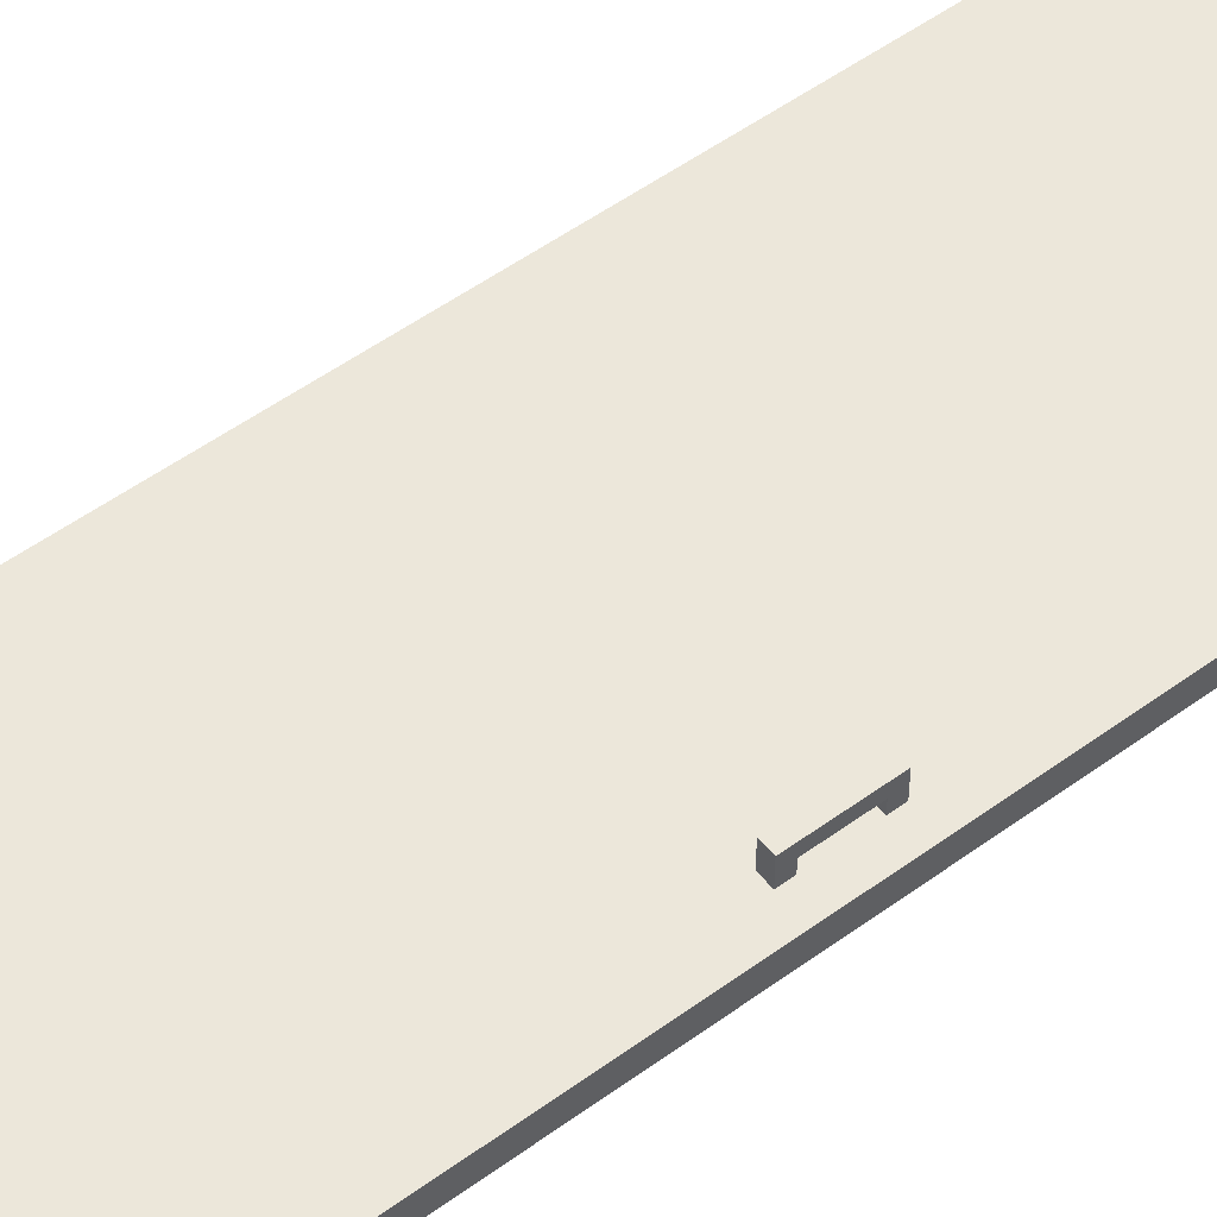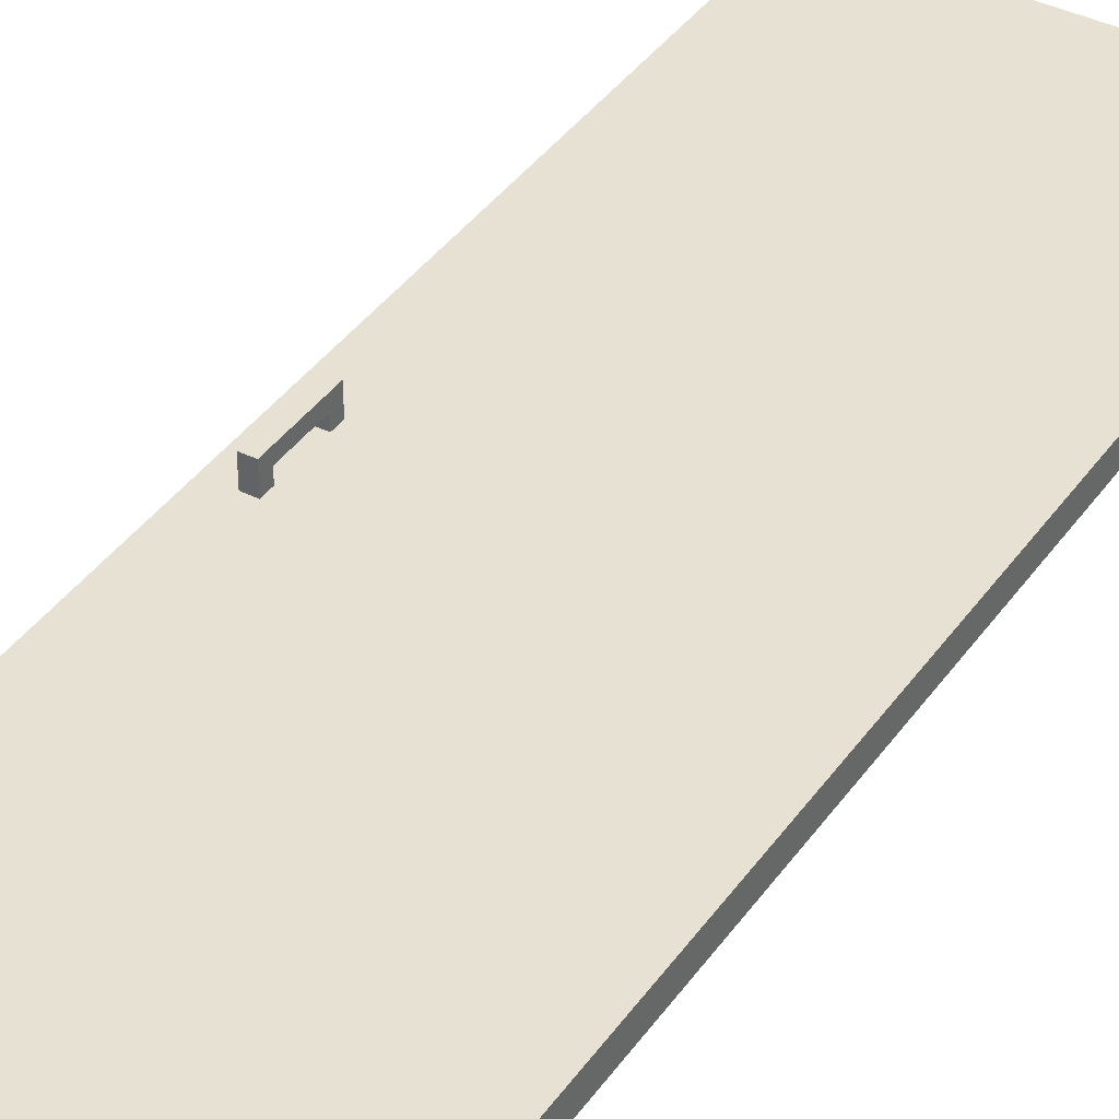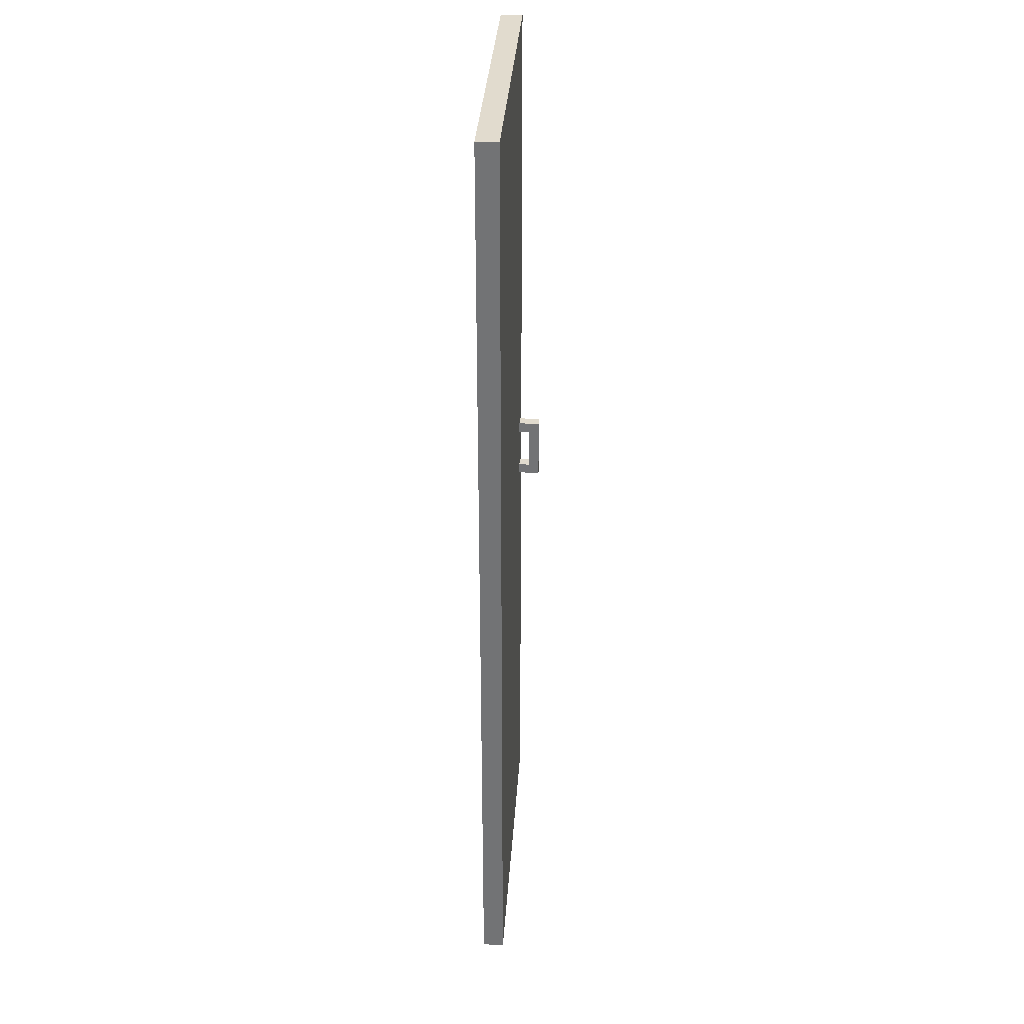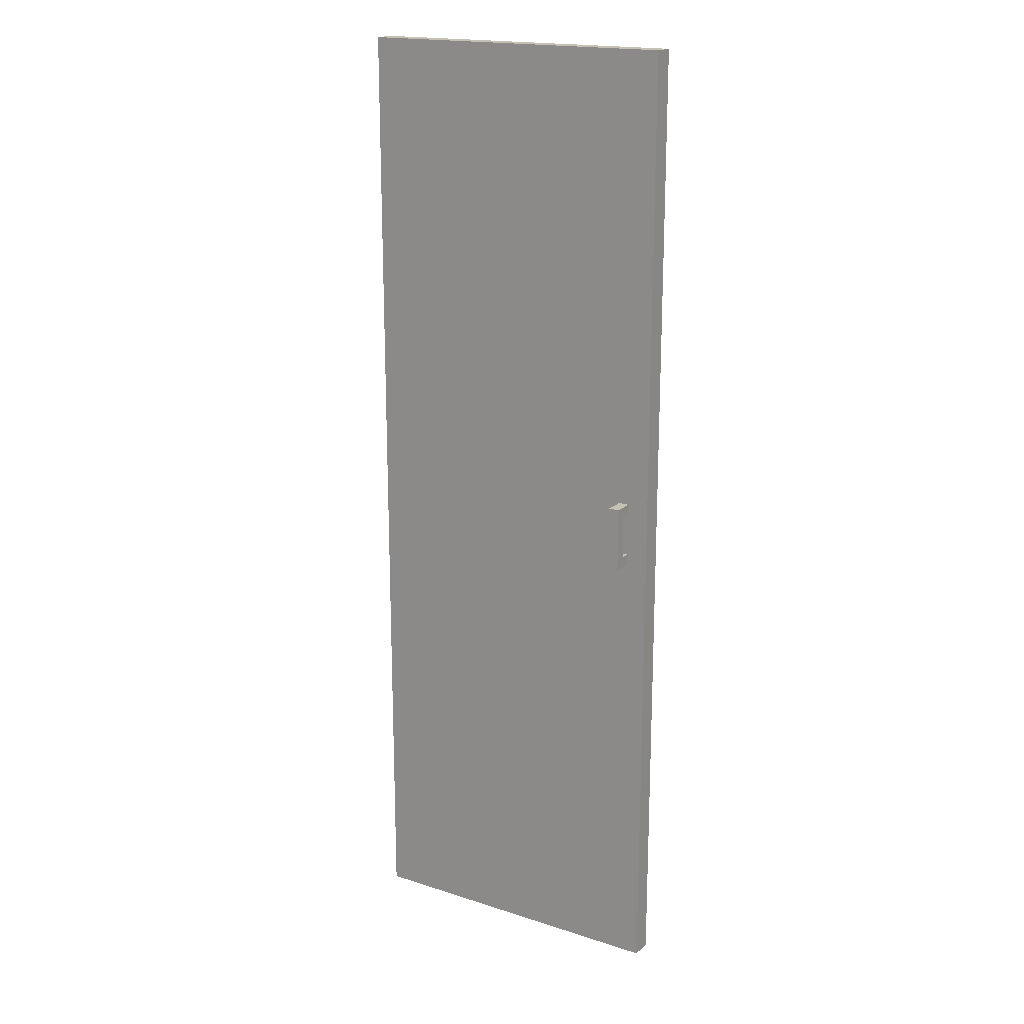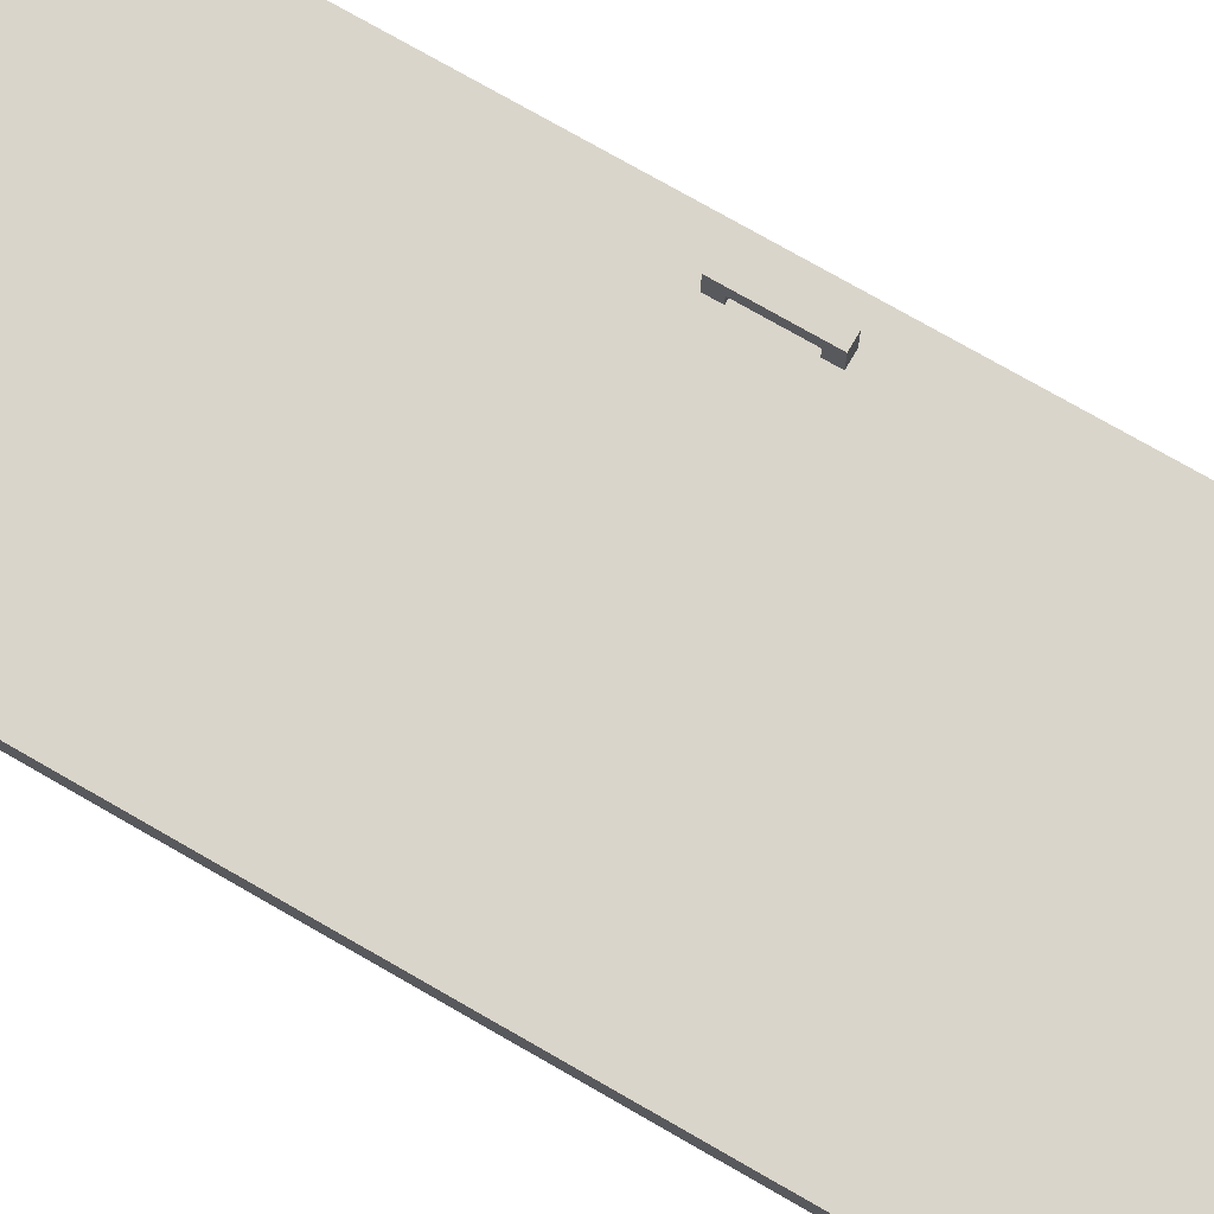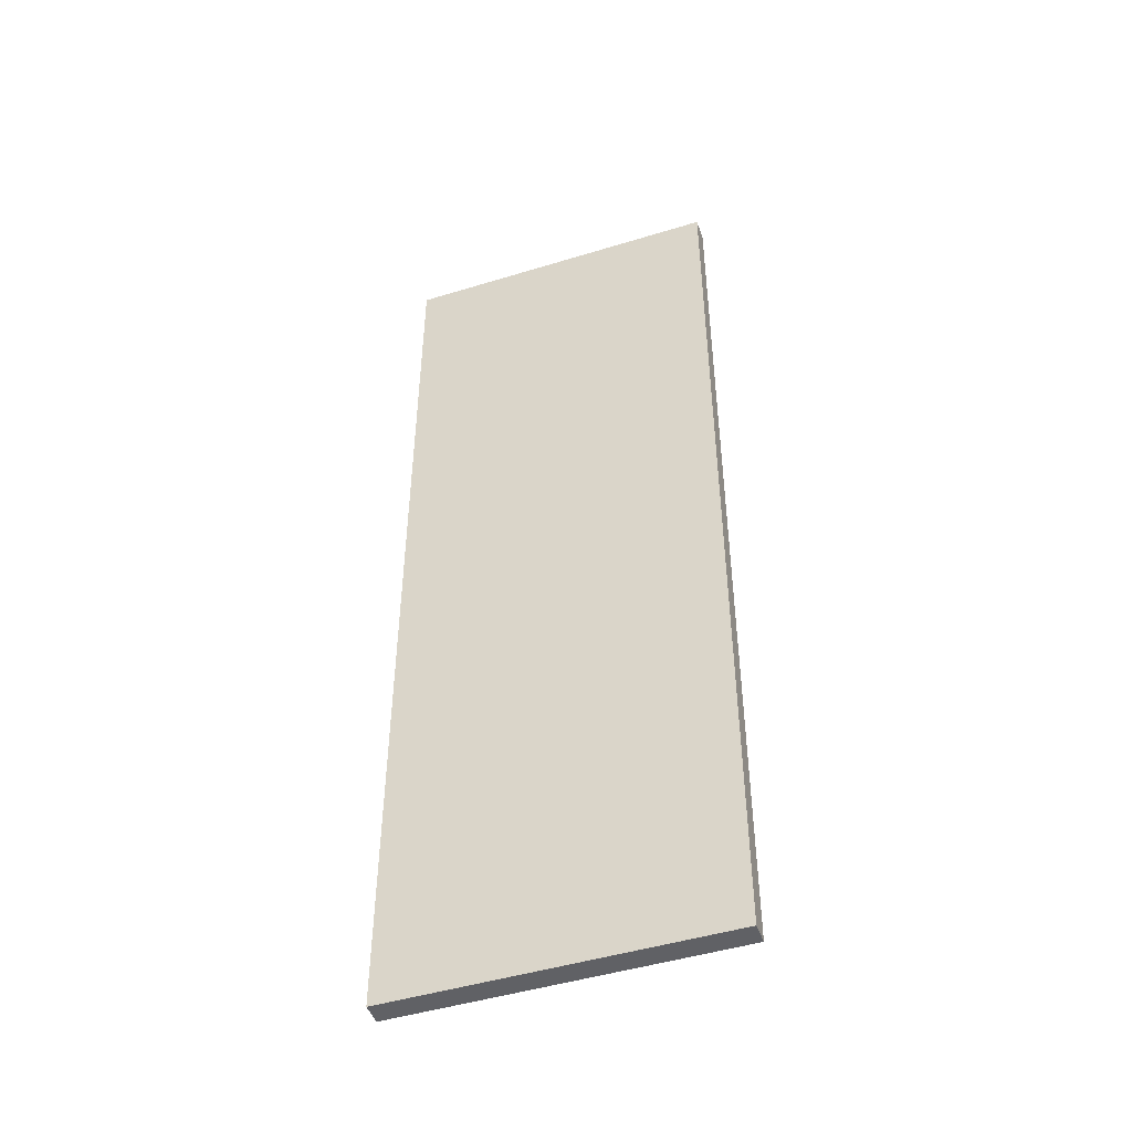
<metadata>
{"format":"obj","ext":"obj","renderer":"f3d","projection":"perspective","resolution":1024,"background":"white","views":[{"elev":52.7,"azim":51.9,"up":"+Z"},{"elev":39.6,"azim":-148.4,"up":"+Z"},{"elev":33.8,"azim":-86.3,"up":"+Y"},{"elev":18.4,"azim":31.8,"up":"+Y"},{"elev":74.2,"azim":-60.0,"up":"+Z"},{"elev":-47.3,"azim":-160.9,"up":"+Y"}]}
</metadata>
<code>
o
v -4.5 0 -0.3
v -4.5 0 -0.5
v -4.5 9 -0.3
v -4.5 9 -0.5
v -1.8 4.2 -0.1
v -1.8 4.2 -0.3
v -1.8 4.3 -0.2
v -1.8 4.3 -0.3
v -1.8 4.7 -0.2
v -1.8 4.7 -0.3
v -1.8 4.8 -0.1
v -1.8 4.8 -0.3
v -1.7 4.2 -0.1
v -1.7 4.2 -0.3
v -1.7 4.3 -0.2
v -1.7 4.3 -0.3
v -1.7 4.7 -0.2
v -1.7 4.7 -0.3
v -1.7 4.8 -0.1
v -1.7 4.8 -0.3
v -1.5 0 -0.3
v -1.5 0 -0.5
v -1.5 9 -0.3
v -1.5 9 -0.5
v -1.8 4.2 -0.1
v -1.8 4.8 -0.1
v -1.7 4.2 -0.1
v -1.7 4.8 -0.1
v -4.5 0 -0.3
v -4.5 9 -0.3
v -1.8 4.2 -0.3
v -1.8 4.3 -0.3
v -1.8 4.7 -0.3
v -1.8 4.8 -0.3
v -1.7 4.2 -0.3
v -1.7 4.3 -0.3
v -1.7 4.7 -0.3
v -1.7 4.8 -0.3
v -1.6 0 -0.3
v -1.6 9 -0.3
v -1.5 0 -0.3
v -1.5 9 -0.3
v -1.8 4.3 -0.2
v -1.8 4.7 -0.2
v -1.7 4.3 -0.2
v -1.7 4.7 -0.2
v -4.5 0 -0.5
v -4.5 9 -0.5
v -1.8 4.7 -0.5
v -1.8 4.8 -0.5
v -1.7 4.7 -0.5
v -1.7 4.8 -0.5
v -1.6 0 -0.5
v -1.6 9 -0.5
v -1.5 0 -0.5
v -1.5 9 -0.5
v -4.5 0 -0.3
v -1.6 0 -0.3
v -1.5 0 -0.3
v -4.5 0 -0.5
v -1.6 0 -0.5
v -1.5 0 -0.5
v -1.8 4.2 -0.1
v -1.7 4.2 -0.1
v -1.8 4.2 -0.3
v -1.7 4.2 -0.3
v -1.8 4.7 -0.2
v -1.7 4.7 -0.2
v -1.8 4.7 -0.3
v -1.7 4.7 -0.3
v -1.8 4.3 -0.2
v -1.7 4.3 -0.2
v -1.8 4.3 -0.3
v -1.7 4.3 -0.3
v -1.8 4.8 -0.1
v -1.7 4.8 -0.1
v -1.8 4.8 -0.3
v -1.7 4.8 -0.3
v -4.5 9 -0.3
v -1.6 9 -0.3
v -1.5 9 -0.3
v -4.5 9 -0.5
v -1.6 9 -0.5
v -1.5 9 -0.5
f 3 2 1
f 4 2 3
f 7 6 5
f 8 6 7
f 9 7 5
f 11 9 5
f 11 10 9
f 12 10 11
f 13 14 15
f 15 14 16
f 13 15 17
f 13 17 19
f 17 18 19
f 19 18 20
f 21 22 23
f 23 22 24
f 27 26 25
f 28 26 27
f 31 30 29
f 32 30 31
f 33 30 32
f 34 30 33
f 35 31 29
f 36 33 32
f 37 33 36
f 38 30 34
f 39 37 36
f 39 38 37
f 39 35 29
f 39 36 35
f 40 30 38
f 40 38 39
f 41 40 39
f 42 40 41
f 43 44 45
f 45 44 46
f 47 48 49
f 49 48 50
f 47 49 51
f 49 50 51
f 50 48 52
f 51 50 52
f 47 51 53
f 51 52 53
f 52 48 54
f 53 52 54
f 53 54 55
f 55 54 56
f 60 58 57
f 61 59 58
f 61 58 60
f 62 59 61
f 65 64 63
f 66 64 65
f 69 68 67
f 70 68 69
f 71 72 73
f 73 72 74
f 75 76 77
f 77 76 78
f 79 80 82
f 80 81 83
f 82 80 83
f 83 81 84

</code>
